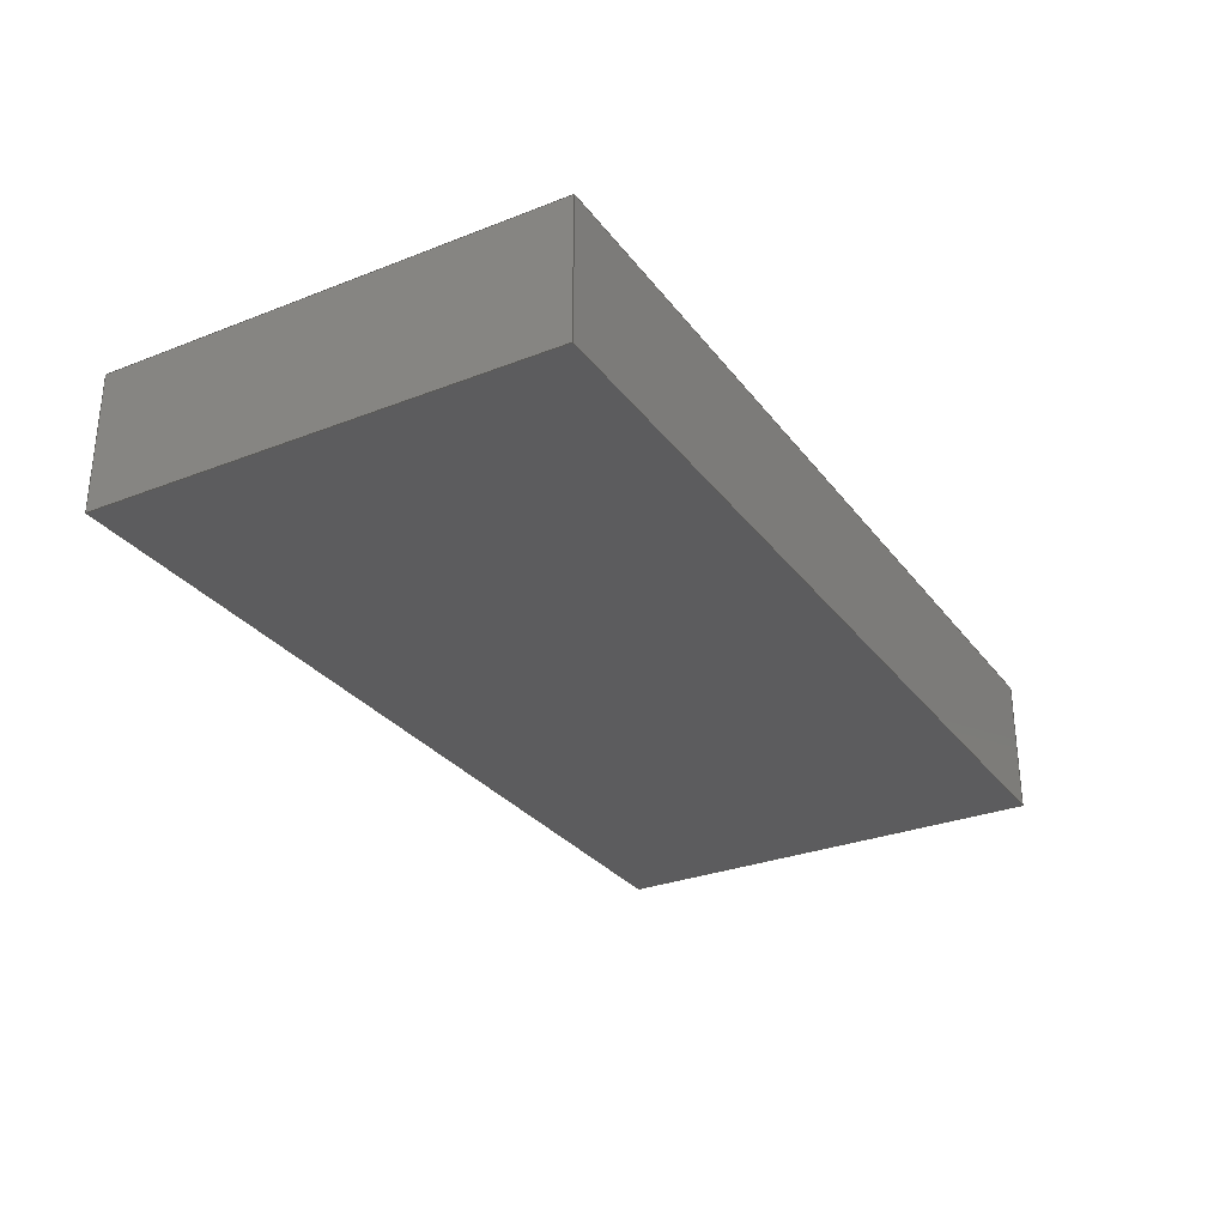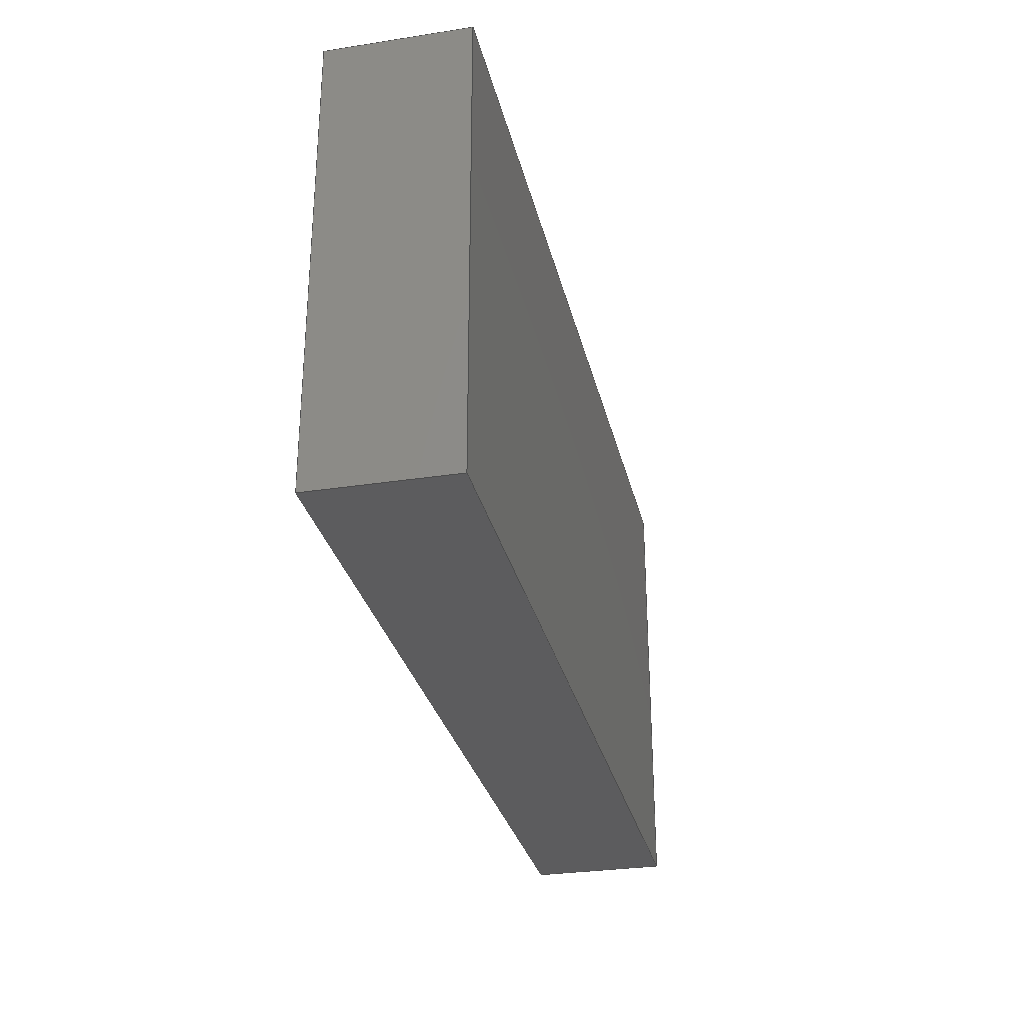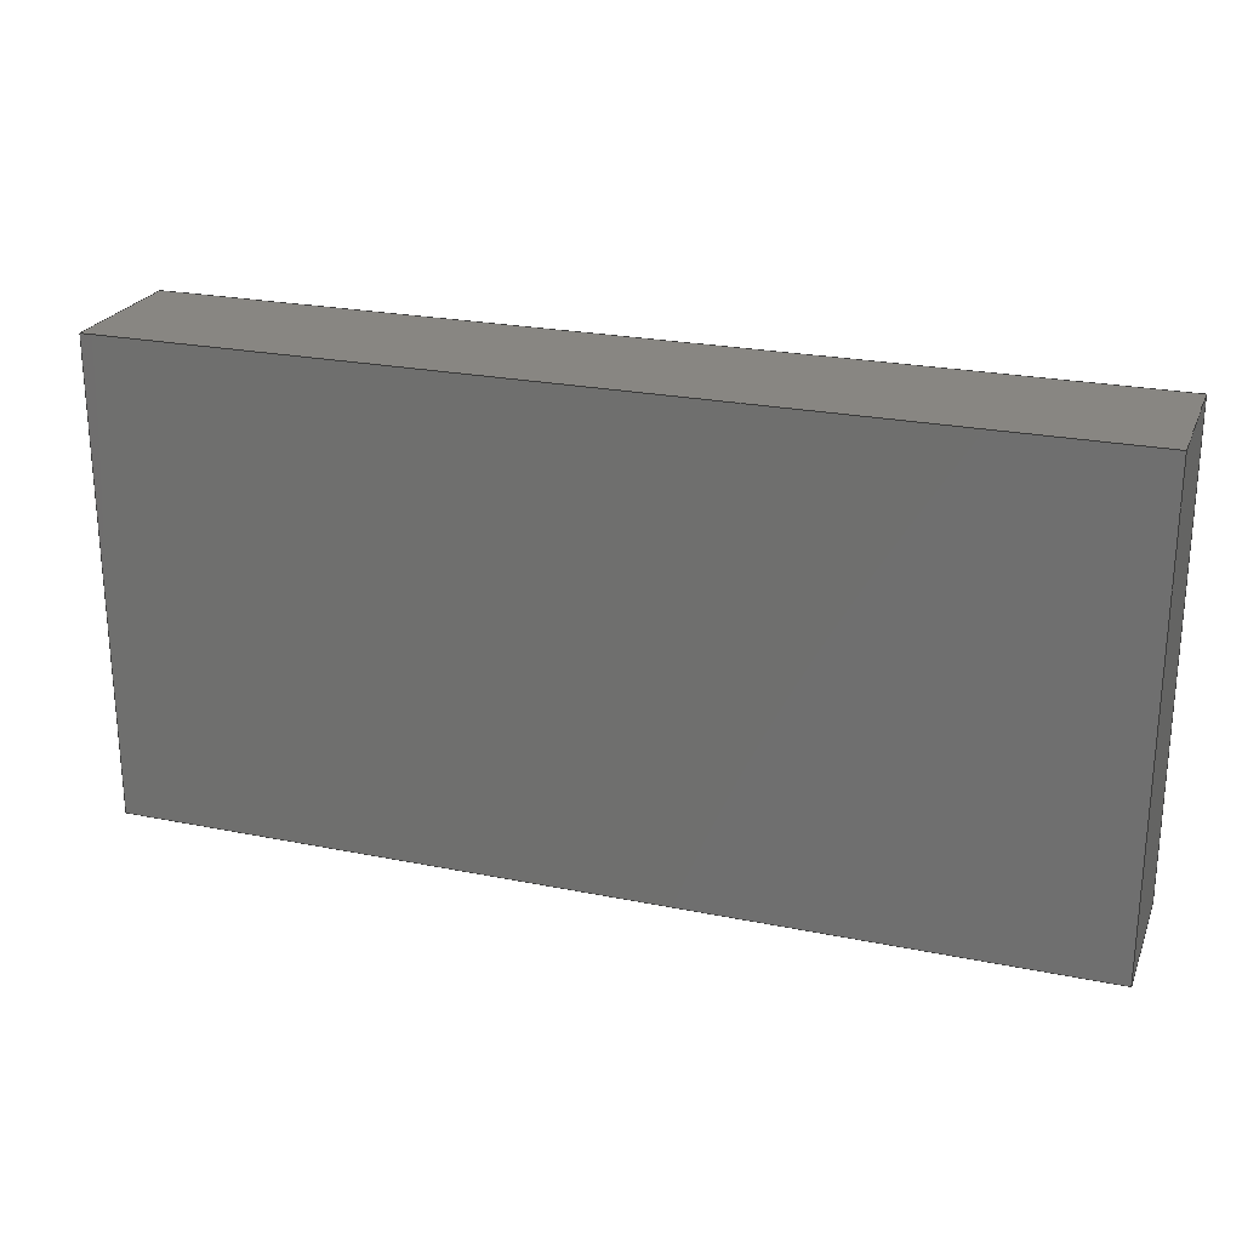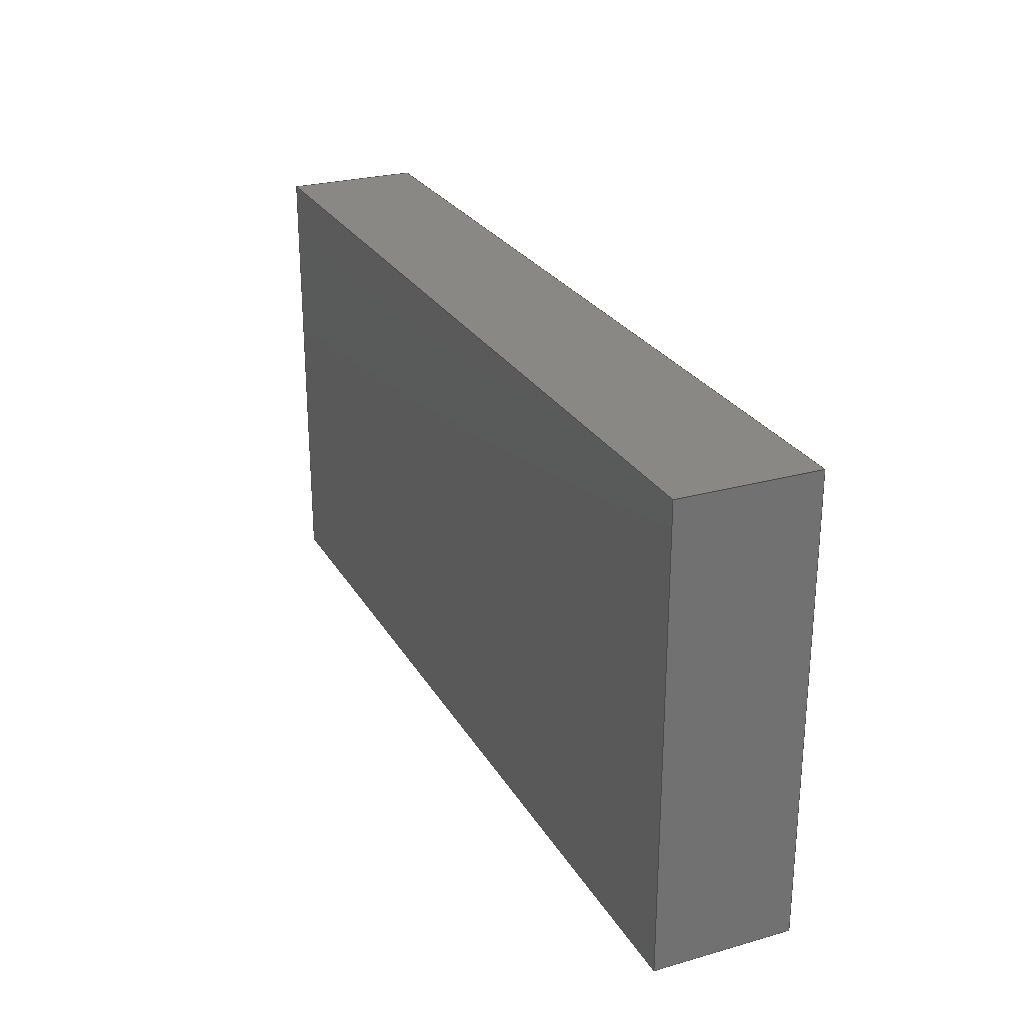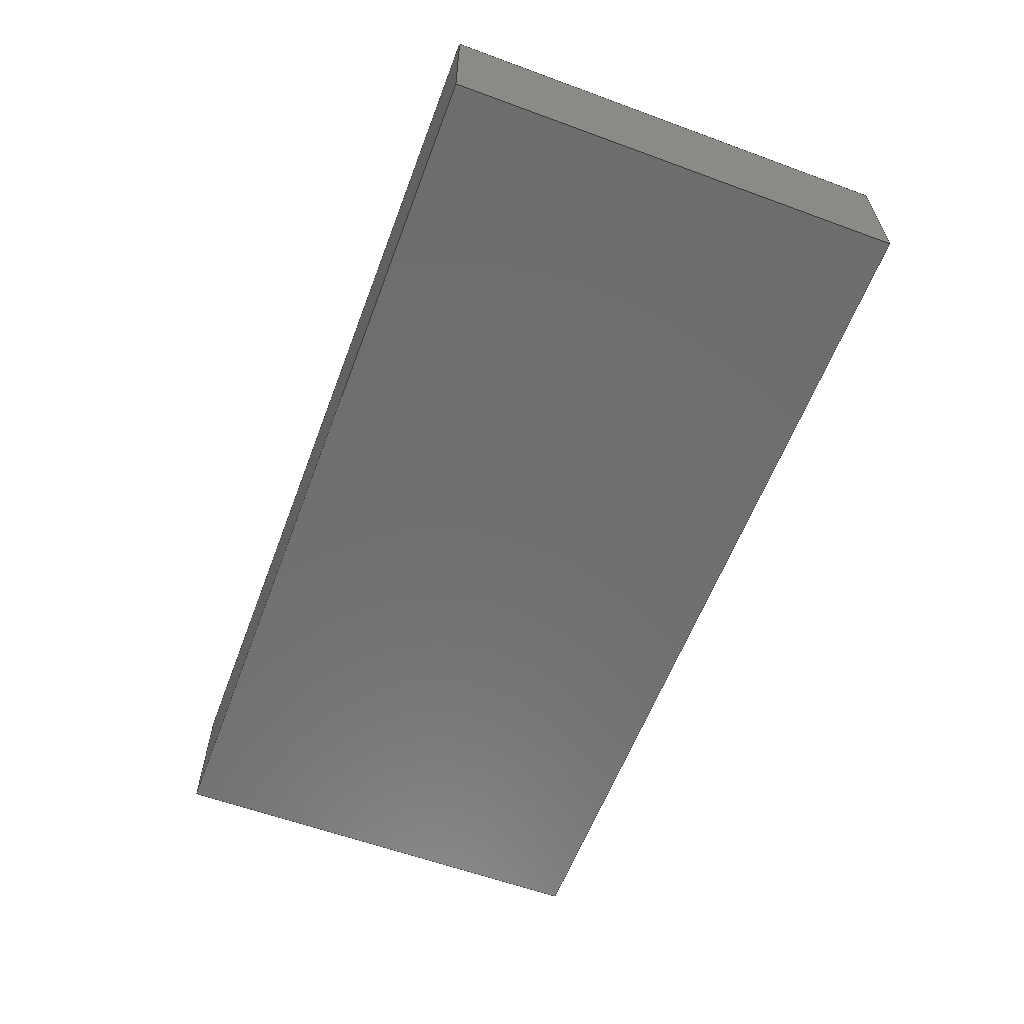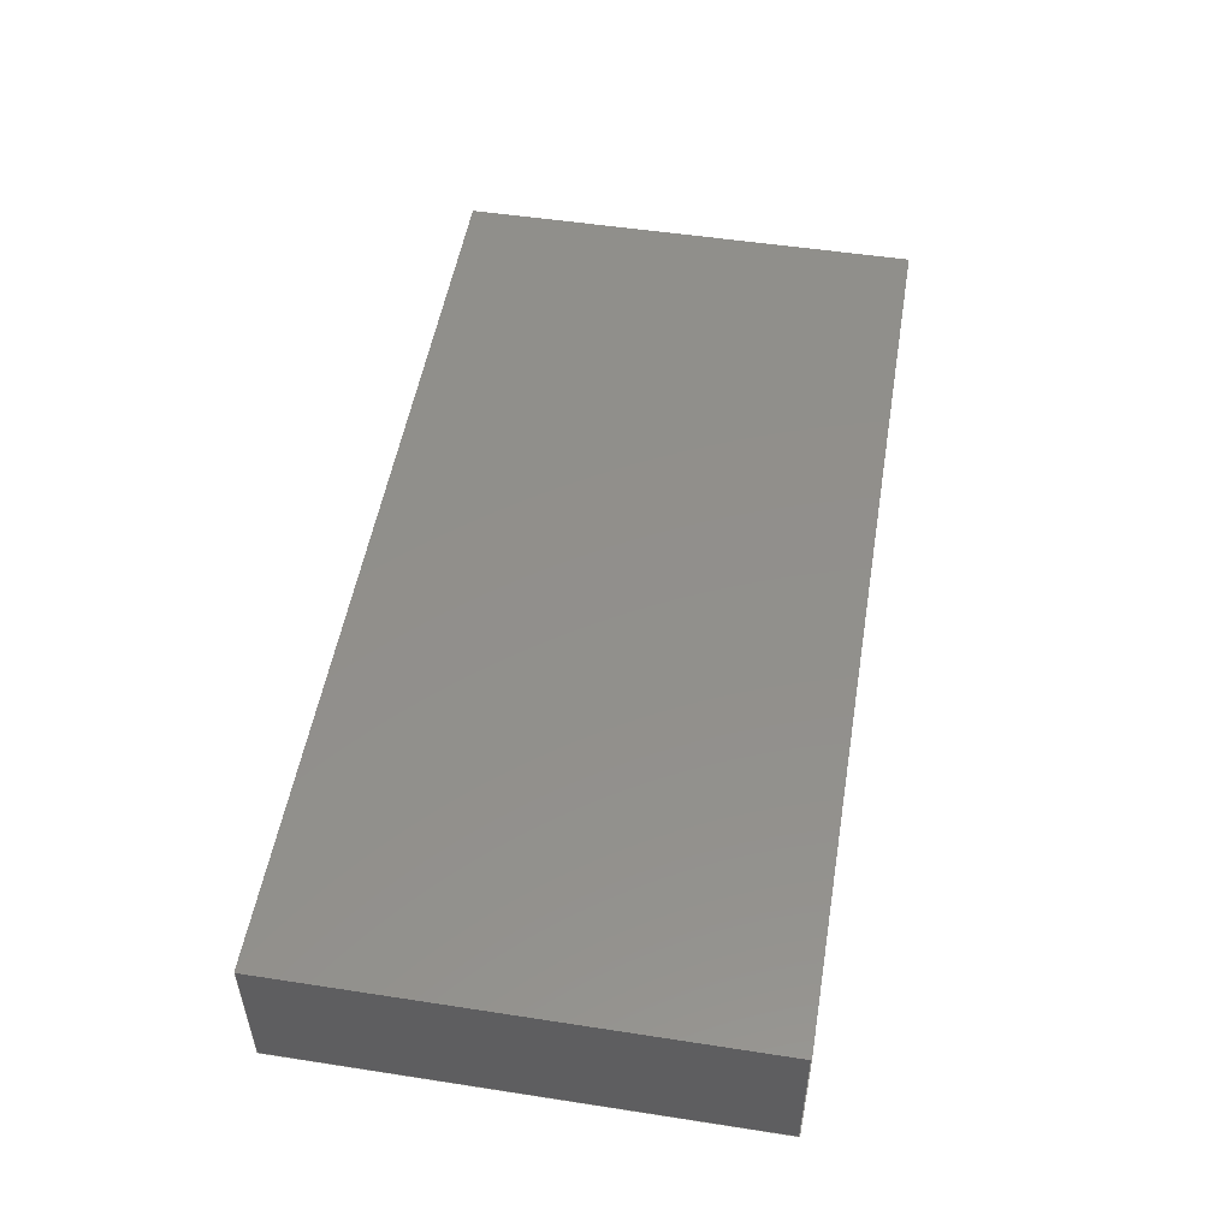
<metadata>
{"format":"step","ext":"step","renderer":"f3d","projection":"perspective","resolution":1024,"background":"white","views":[{"elev":-29.7,"azim":119.8,"up":"+Z"},{"elev":-29.7,"azim":102.8,"up":"+Y"},{"elev":23.8,"azim":-161.3,"up":"+Y"},{"elev":26.1,"azim":-114.1,"up":"+Y"},{"elev":-59.9,"azim":69.4,"up":"+Z"},{"elev":51.6,"azim":-80.5,"up":"+Z"}]}
</metadata>
<code>
ISO-10303-21;
DATA;
#1=SHAPE_REPRESENTATION_RELATIONSHIP('','',#106,#2);
#2=ADVANCED_BREP_SHAPE_REPRESENTATION('',(#104),#168);
#3=ORIENTED_EDGE('',*,*,#27,.F.);
#4=ORIENTED_EDGE('',*,*,#28,.T.);
#5=ORIENTED_EDGE('',*,*,#29,.T.);
#6=ORIENTED_EDGE('',*,*,#30,.F.);
#7=ORIENTED_EDGE('',*,*,#31,.F.);
#8=ORIENTED_EDGE('',*,*,#29,.F.);
#9=ORIENTED_EDGE('',*,*,#32,.T.);
#10=ORIENTED_EDGE('',*,*,#33,.T.);
#11=ORIENTED_EDGE('',*,*,#34,.F.);
#12=ORIENTED_EDGE('',*,*,#35,.T.);
#13=ORIENTED_EDGE('',*,*,#36,.T.);
#14=ORIENTED_EDGE('',*,*,#33,.F.);
#15=ORIENTED_EDGE('',*,*,#28,.F.);
#16=ORIENTED_EDGE('',*,*,#37,.T.);
#17=ORIENTED_EDGE('',*,*,#34,.T.);
#18=ORIENTED_EDGE('',*,*,#32,.F.);
#19=ORIENTED_EDGE('',*,*,#38,.F.);
#20=ORIENTED_EDGE('',*,*,#30,.T.);
#21=ORIENTED_EDGE('',*,*,#31,.T.);
#22=ORIENTED_EDGE('',*,*,#36,.F.);
#23=ORIENTED_EDGE('',*,*,#38,.T.);
#24=ORIENTED_EDGE('',*,*,#35,.F.);
#25=ORIENTED_EDGE('',*,*,#37,.F.);
#26=ORIENTED_EDGE('',*,*,#27,.T.);
#27=EDGE_CURVE('',#39,#40,#47,.T.);
#28=EDGE_CURVE('',#39,#41,#48,.T.);
#29=EDGE_CURVE('',#41,#42,#49,.T.);
#30=EDGE_CURVE('',#40,#42,#50,.T.);
#31=EDGE_CURVE('',#42,#43,#51,.T.);
#32=EDGE_CURVE('',#41,#44,#52,.T.);
#33=EDGE_CURVE('',#44,#43,#53,.T.);
#34=EDGE_CURVE('',#45,#44,#54,.T.);
#35=EDGE_CURVE('',#45,#46,#55,.T.);
#36=EDGE_CURVE('',#46,#43,#56,.T.);
#37=EDGE_CURVE('',#39,#45,#57,.T.);
#38=EDGE_CURVE('',#40,#46,#58,.T.);
#39=VERTEX_POINT('',#143);
#40=VERTEX_POINT('',#144);
#41=VERTEX_POINT('',#146);
#42=VERTEX_POINT('',#148);
#43=VERTEX_POINT('',#152);
#44=VERTEX_POINT('',#154);
#45=VERTEX_POINT('',#158);
#46=VERTEX_POINT('',#160);
#47=LINE('',#142,#59);
#48=LINE('',#145,#60);
#49=LINE('',#147,#61);
#50=LINE('',#149,#62);
#51=LINE('',#151,#63);
#52=LINE('',#153,#64);
#53=LINE('',#155,#65);
#54=LINE('',#157,#66);
#55=LINE('',#159,#67);
#56=LINE('',#161,#68);
#57=LINE('',#163,#69);
#58=LINE('',#165,#70);
#59=VECTOR('',#118,1);
#60=VECTOR('',#119,1);
#61=VECTOR('',#120,1);
#62=VECTOR('',#121,1);
#63=VECTOR('',#124,1);
#64=VECTOR('',#125,1);
#65=VECTOR('',#126,1);
#66=VECTOR('',#129,1);
#67=VECTOR('',#130,1);
#68=VECTOR('',#131,1);
#69=VECTOR('',#134,1);
#70=VECTOR('',#137,1);
#71=EDGE_LOOP('',(#3,#4,#5,#6));
#72=EDGE_LOOP('',(#7,#8,#9,#10));
#73=EDGE_LOOP('',(#11,#12,#13,#14));
#74=EDGE_LOOP('',(#15,#16,#17,#18));
#75=EDGE_LOOP('',(#19,#20,#21,#22));
#76=EDGE_LOOP('',(#23,#24,#25,#26));
#77=FACE_BOUND('',#71,.T.);
#78=FACE_BOUND('',#72,.T.);
#79=FACE_BOUND('',#73,.T.);
#80=FACE_BOUND('',#74,.T.);
#81=FACE_BOUND('',#75,.T.);
#82=FACE_BOUND('',#76,.T.);
#83=PLANE('',#108);
#84=PLANE('',#109);
#85=PLANE('',#110);
#86=PLANE('',#111);
#87=PLANE('',#112);
#88=PLANE('',#113);
#89=ADVANCED_FACE('',(#77),#83,.T.);
#90=ADVANCED_FACE('',(#78),#84,.T.);
#91=ADVANCED_FACE('',(#79),#85,.F.);
#92=ADVANCED_FACE('',(#80),#86,.F.);
#93=ADVANCED_FACE('',(#81),#87,.T.);
#94=ADVANCED_FACE('',(#82),#88,.F.);
#95=CLOSED_SHELL('',(#89,#90,#91,#92,#93,#94));
#96=STYLED_ITEM('',(#97),#104);
#97=PRESENTATION_STYLE_ASSIGNMENT((#98));
#98=SURFACE_STYLE_USAGE(.BOTH.,#99);
#99=SURFACE_SIDE_STYLE('',(#100));
#100=SURFACE_STYLE_FILL_AREA(#101);
#101=FILL_AREA_STYLE('',(#102));
#102=FILL_AREA_STYLE_COLOUR('',#103);
#103=DRAUGHTING_PRE_DEFINED_COLOUR('white');
#104=MANIFOLD_SOLID_BREP('White',#95);
#105=SHAPE_DEFINITION_REPRESENTATION(#173,#106);
#106=SHAPE_REPRESENTATION('White',(#107),#168);
#107=AXIS2_PLACEMENT_3D('',#140,#114,#115);
#108=AXIS2_PLACEMENT_3D('',#141,#116,#117);
#109=AXIS2_PLACEMENT_3D('',#150,#122,#123);
#110=AXIS2_PLACEMENT_3D('',#156,#127,#128);
#111=AXIS2_PLACEMENT_3D('',#162,#132,#133);
#112=AXIS2_PLACEMENT_3D('',#164,#135,#136);
#113=AXIS2_PLACEMENT_3D('',#166,#138,#139);
#114=DIRECTION('',(0,0,1));
#115=DIRECTION('',(1,0,0));
#116=DIRECTION('',(-1,0,0));
#117=DIRECTION('',(0,0,1));
#118=DIRECTION('',(0,0,1));
#119=DIRECTION('',(0,-1,0));
#120=DIRECTION('',(0,0,1));
#121=DIRECTION('',(0,-1,0));
#122=DIRECTION('',(0,-1,0));
#123=DIRECTION('',(0,0,-1));
#124=DIRECTION('',(1,0,0));
#125=DIRECTION('',(1,0,0));
#126=DIRECTION('',(0,0,1));
#127=DIRECTION('',(-1,0,0));
#128=DIRECTION('',(0,0,1));
#129=DIRECTION('',(0,-1,0));
#130=DIRECTION('',(0,0,1));
#131=DIRECTION('',(0,-1,0));
#132=DIRECTION('',(0,0,1));
#133=DIRECTION('',(1,0,0));
#134=DIRECTION('',(1,0,0));
#135=DIRECTION('',(0,0,1));
#136=DIRECTION('',(1,0,0));
#137=DIRECTION('',(1,0,0));
#138=DIRECTION('',(0,-1,0));
#139=DIRECTION('',(0,0,-1));
#140=CARTESIAN_POINT('',(0,0,0));
#141=CARTESIAN_POINT('',(0.04507,-0.02972,0.0089));
#142=CARTESIAN_POINT('',(0.04507,-0.03072,0.0089));
#143=CARTESIAN_POINT('',(0.04507,-0.03072,0.0089));
#144=CARTESIAN_POINT('',(0.04507,-0.03072,0.0095));
#145=CARTESIAN_POINT('',(0.04507,-0.02972,0.0089));
#146=CARTESIAN_POINT('',(0.04507,-0.03272,0.0089));
#147=CARTESIAN_POINT('',(0.04507,-0.03272,0.0089));
#148=CARTESIAN_POINT('',(0.04507,-0.03272,0.0095));
#149=CARTESIAN_POINT('',(0.04507,-0.02972,0.0095));
#150=CARTESIAN_POINT('',(0.04707,-0.03272,0.0089));
#151=CARTESIAN_POINT('',(0.04707,-0.03272,0.0095));
#152=CARTESIAN_POINT('',(0.04907,-0.03272,0.0095));
#153=CARTESIAN_POINT('',(0.04707,-0.03272,0.0089));
#154=CARTESIAN_POINT('',(0.04907,-0.03272,0.0089));
#155=CARTESIAN_POINT('',(0.04907,-0.03272,0.0089));
#156=CARTESIAN_POINT('',(0.04907,-0.02972,0.0089));
#157=CARTESIAN_POINT('',(0.04907,-0.02972,0.0089));
#158=CARTESIAN_POINT('',(0.04907,-0.03072,0.0089));
#159=CARTESIAN_POINT('',(0.04907,-0.03072,0.0089));
#160=CARTESIAN_POINT('',(0.04907,-0.03072,0.0095));
#161=CARTESIAN_POINT('',(0.04907,-0.02972,0.0095));
#162=CARTESIAN_POINT('',(0.08,-0.01172,0.0089));
#163=CARTESIAN_POINT('',(0.04707,-0.03072,0.0089));
#164=CARTESIAN_POINT('',(0.08,-0.01172,0.0095));
#165=CARTESIAN_POINT('',(0.04707,-0.03072,0.0095));
#166=CARTESIAN_POINT('',(0.04707,-0.03072,0.0089));
#167=MECHANICAL_DESIGN_GEOMETRIC_PRESENTATION_REPRESENTATION('',(#96),
#168);
#168=(
GEOMETRIC_REPRESENTATION_CONTEXT(3)
GLOBAL_UNCERTAINTY_ASSIGNED_CONTEXT((#169))
GLOBAL_UNIT_ASSIGNED_CONTEXT((#172,#171,#170))
REPRESENTATION_CONTEXT('White','TOP_LEVEL_ASSEMBLY_PART')
);
#169=UNCERTAINTY_MEASURE_WITH_UNIT(LENGTH_MEASURE(1e-08),#172,
'DISTANCE_ACCURACY_VALUE','Maximum Tolerance applied to model');
#170=(
NAMED_UNIT(*)
SI_UNIT($,.STERADIAN.)
SOLID_ANGLE_UNIT()
);
#171=(
NAMED_UNIT(*)
PLANE_ANGLE_UNIT()
SI_UNIT($,.RADIAN.)
);
#172=(
LENGTH_UNIT()
NAMED_UNIT(*)
SI_UNIT($,.METRE.)
);
#173=PRODUCT_DEFINITION_SHAPE('','',#174);
#174=PRODUCT_DEFINITION('','',#176,#175);
#175=PRODUCT_DEFINITION_CONTEXT('',#182,'design');
#176=PRODUCT_DEFINITION_FORMATION_WITH_SPECIFIED_SOURCE('','',#178,
 .NOT_KNOWN.);
#177=PRODUCT_RELATED_PRODUCT_CATEGORY('','',(#178));
#178=PRODUCT('White','White','White',(#180));
#179=PRODUCT_CATEGORY('','');
#180=PRODUCT_CONTEXT('',#182,'mechanical');
#181=APPLICATION_PROTOCOL_DEFINITION('international standard',
'ap242_managed_model_based_3d_engineering',2011,#182);
#182=APPLICATION_CONTEXT('managed model based 3d engineering');
ENDSEC;
END-ISO-10303-21;

</code>
